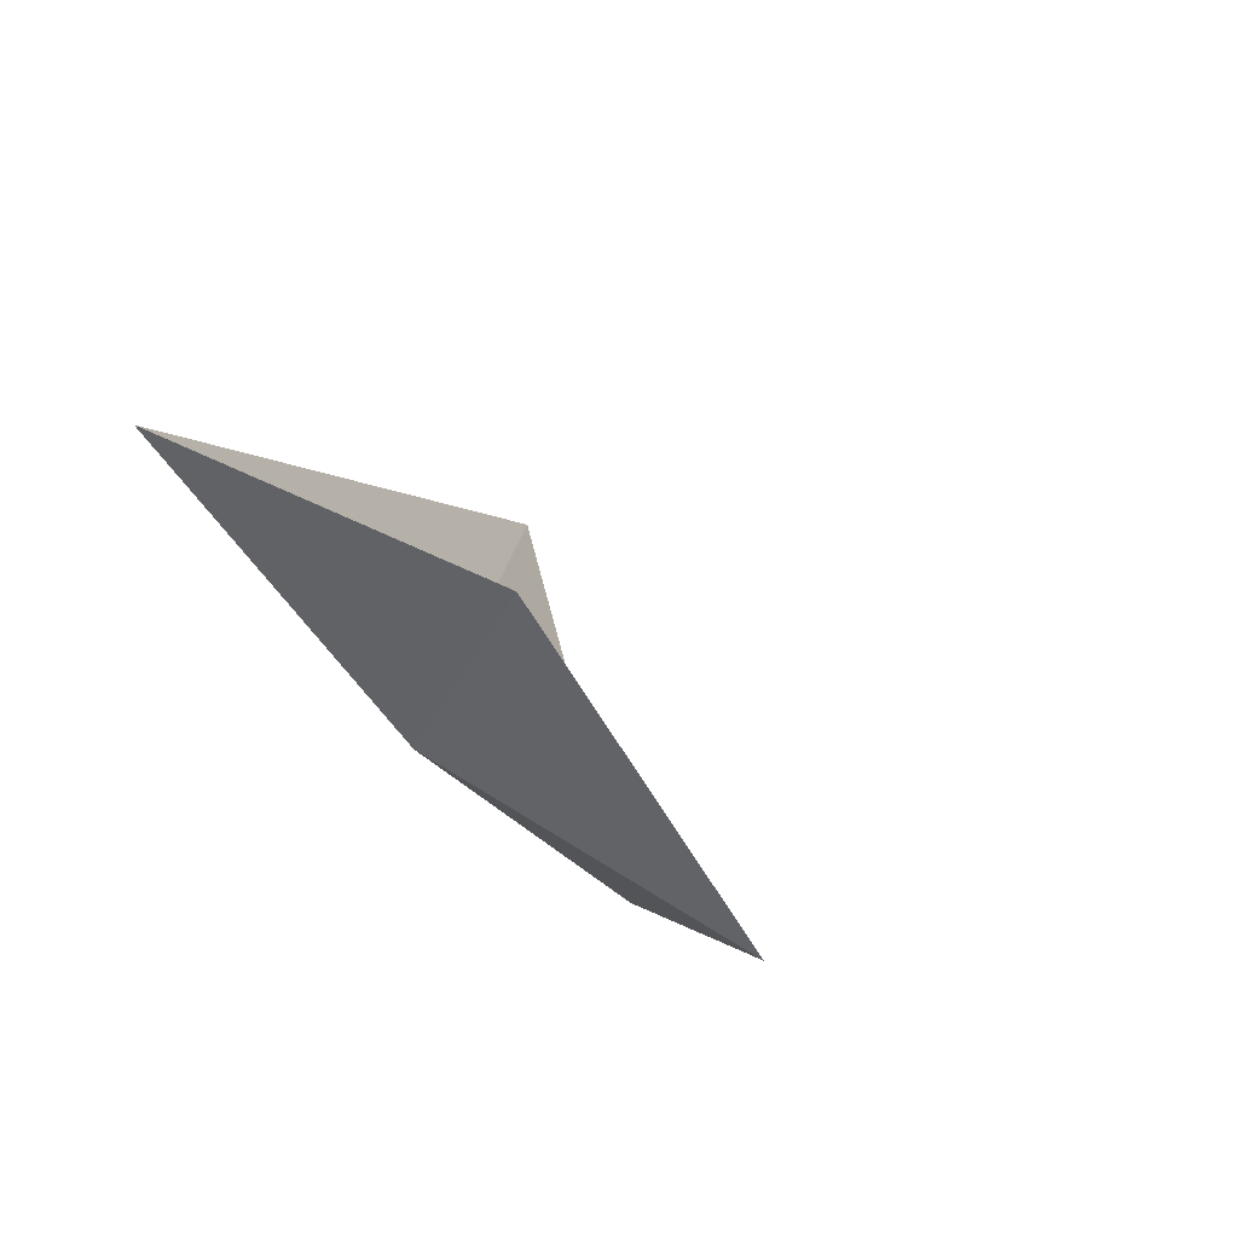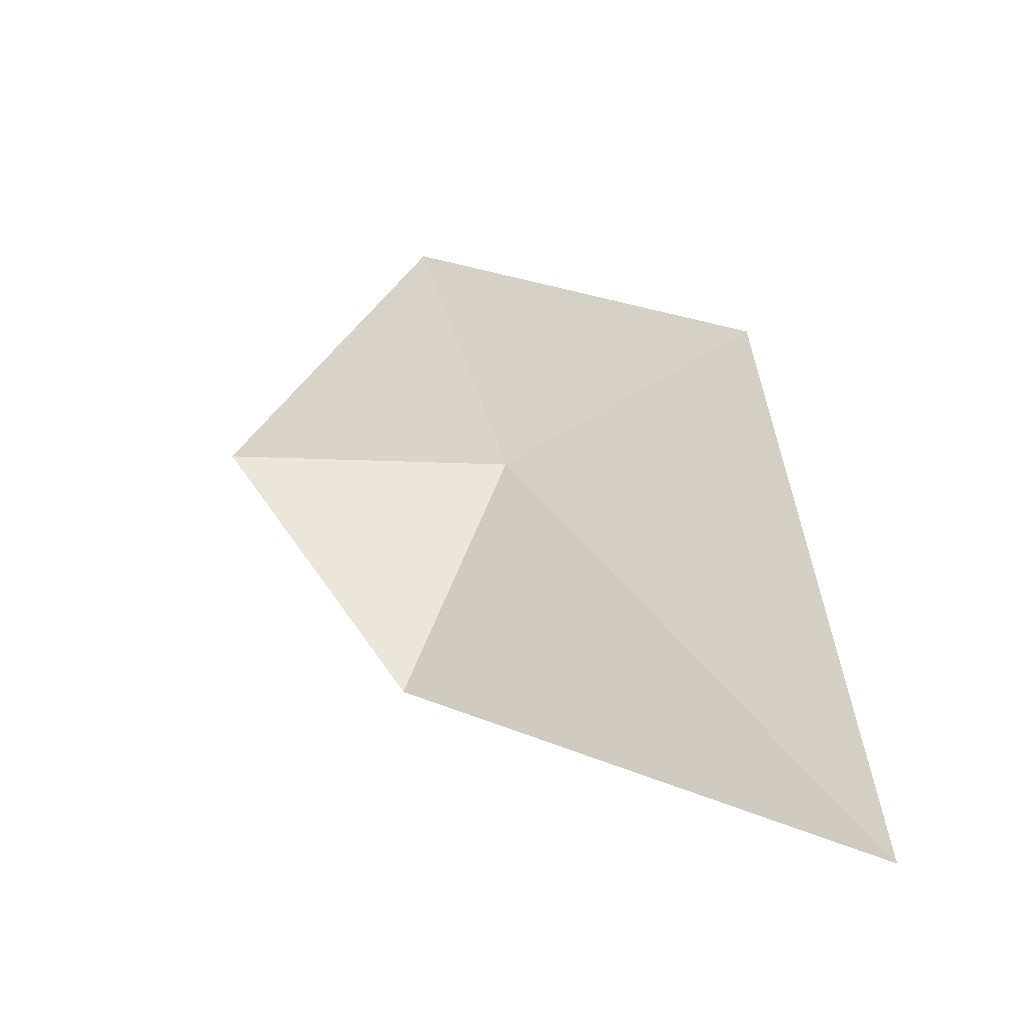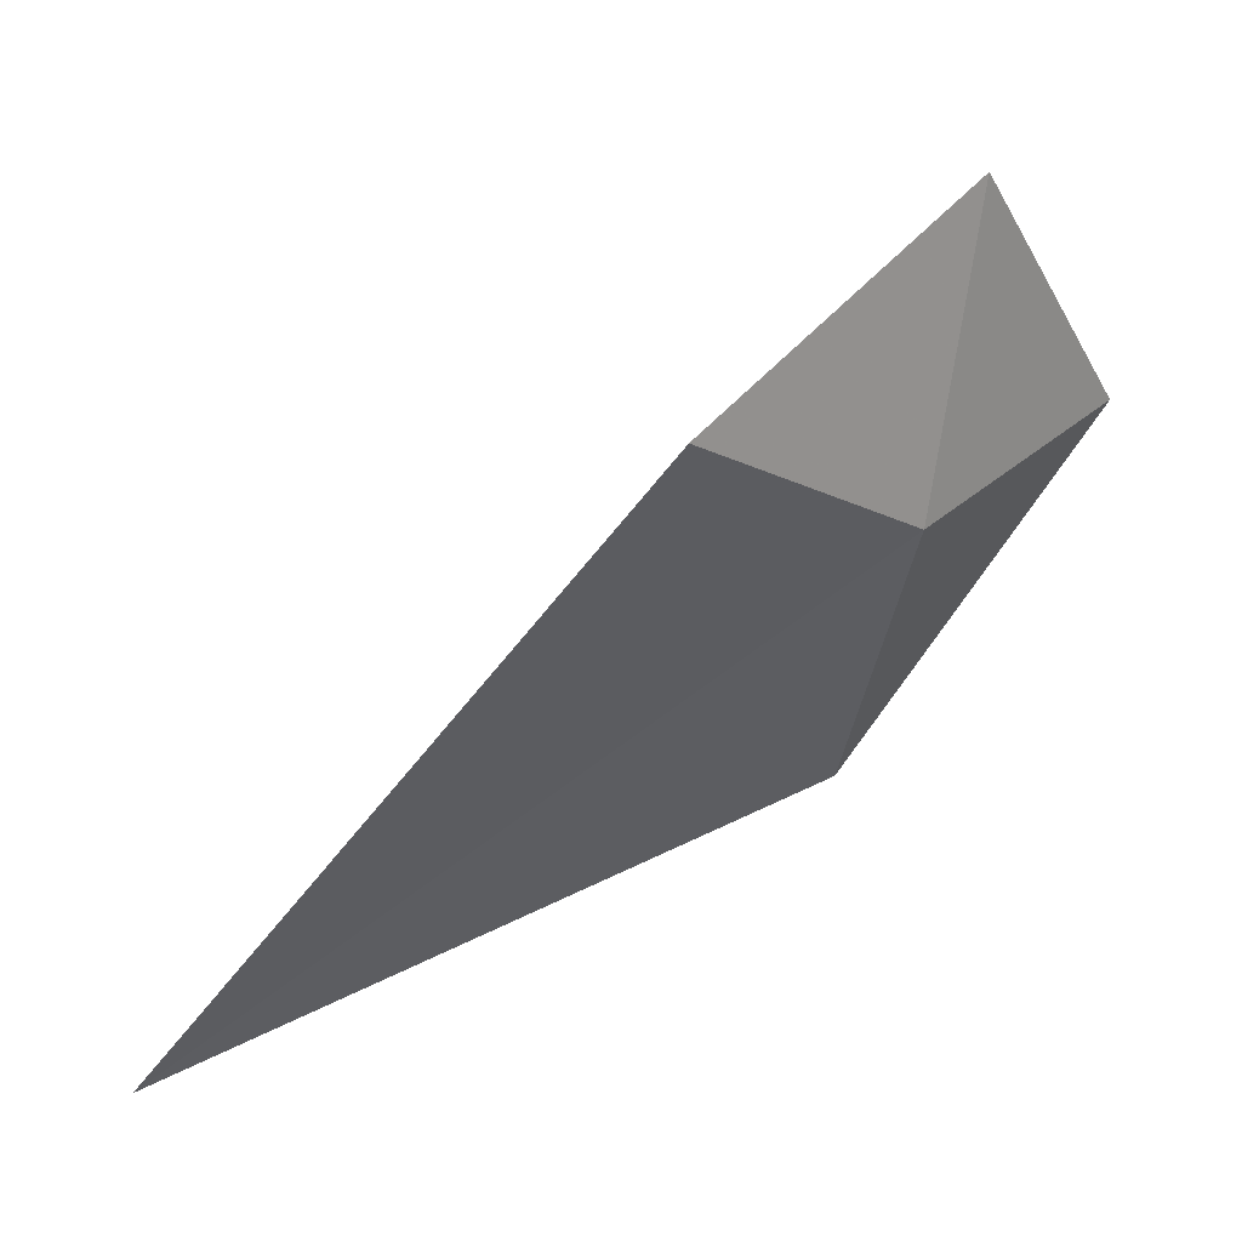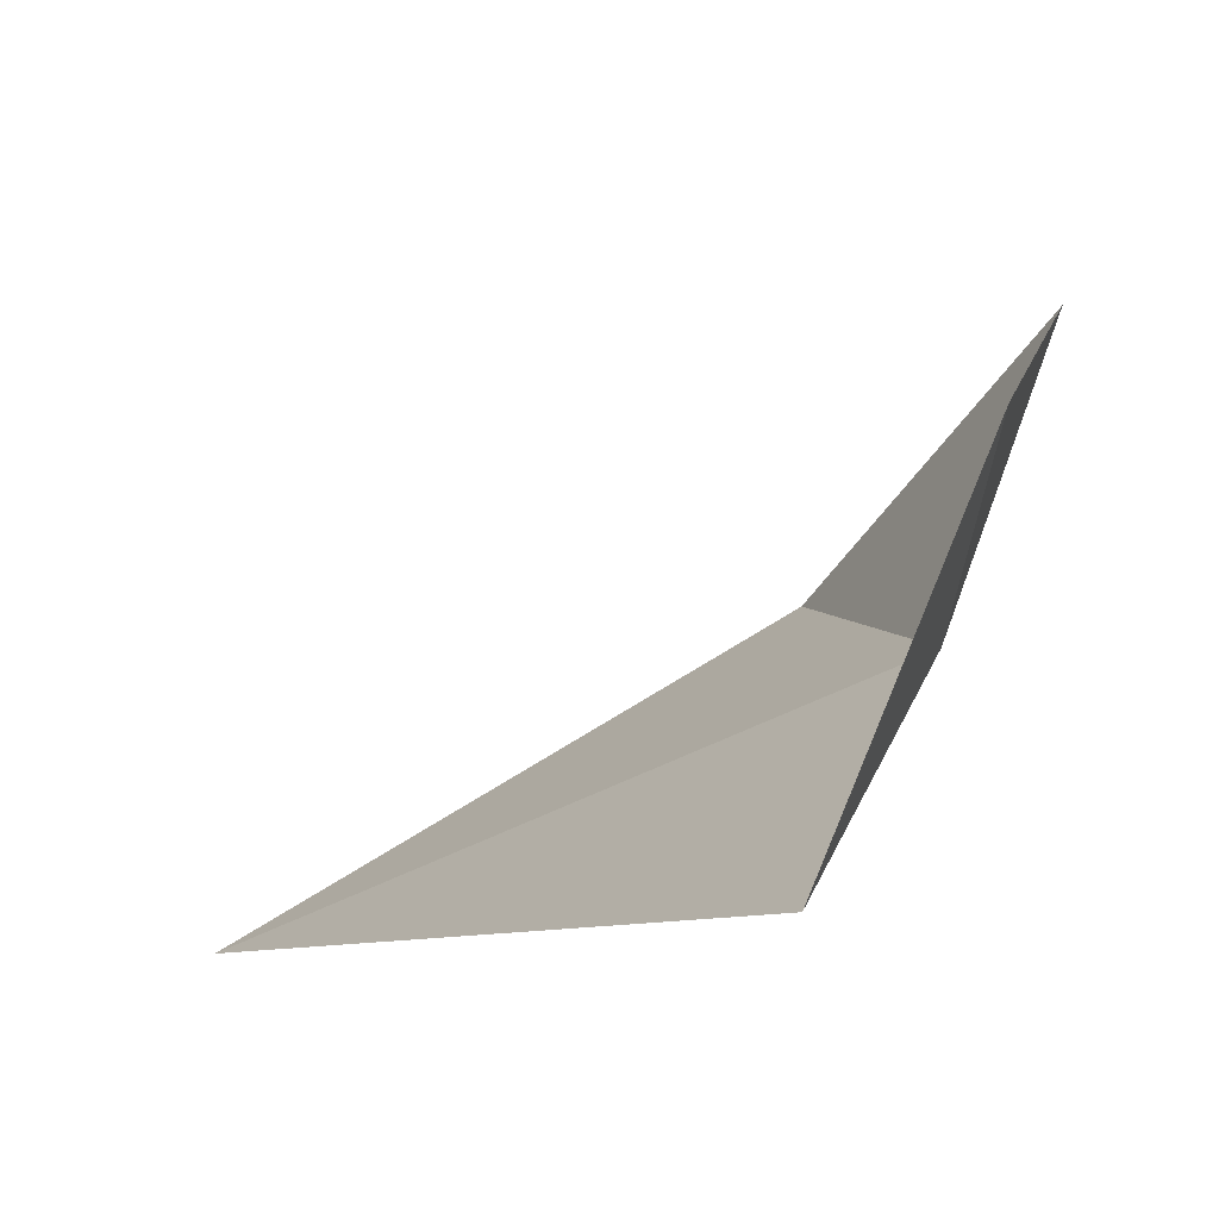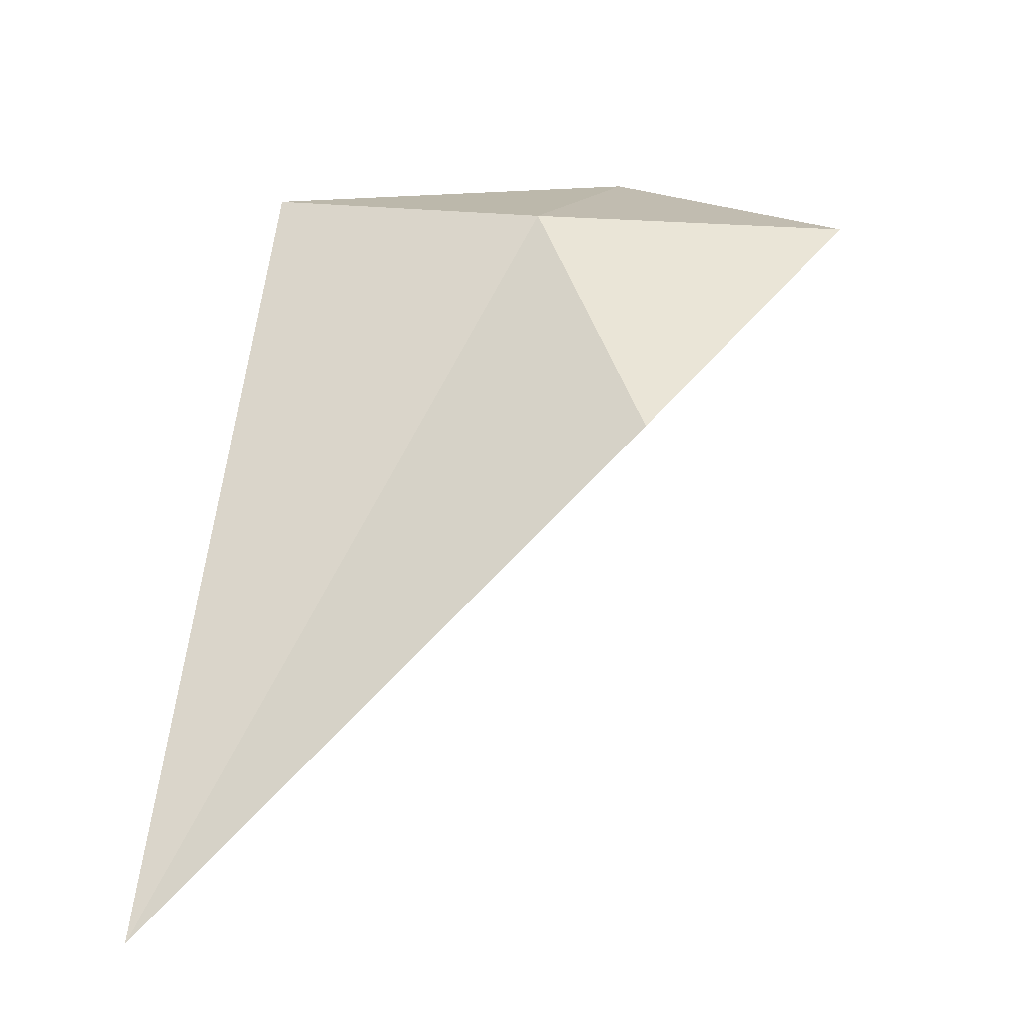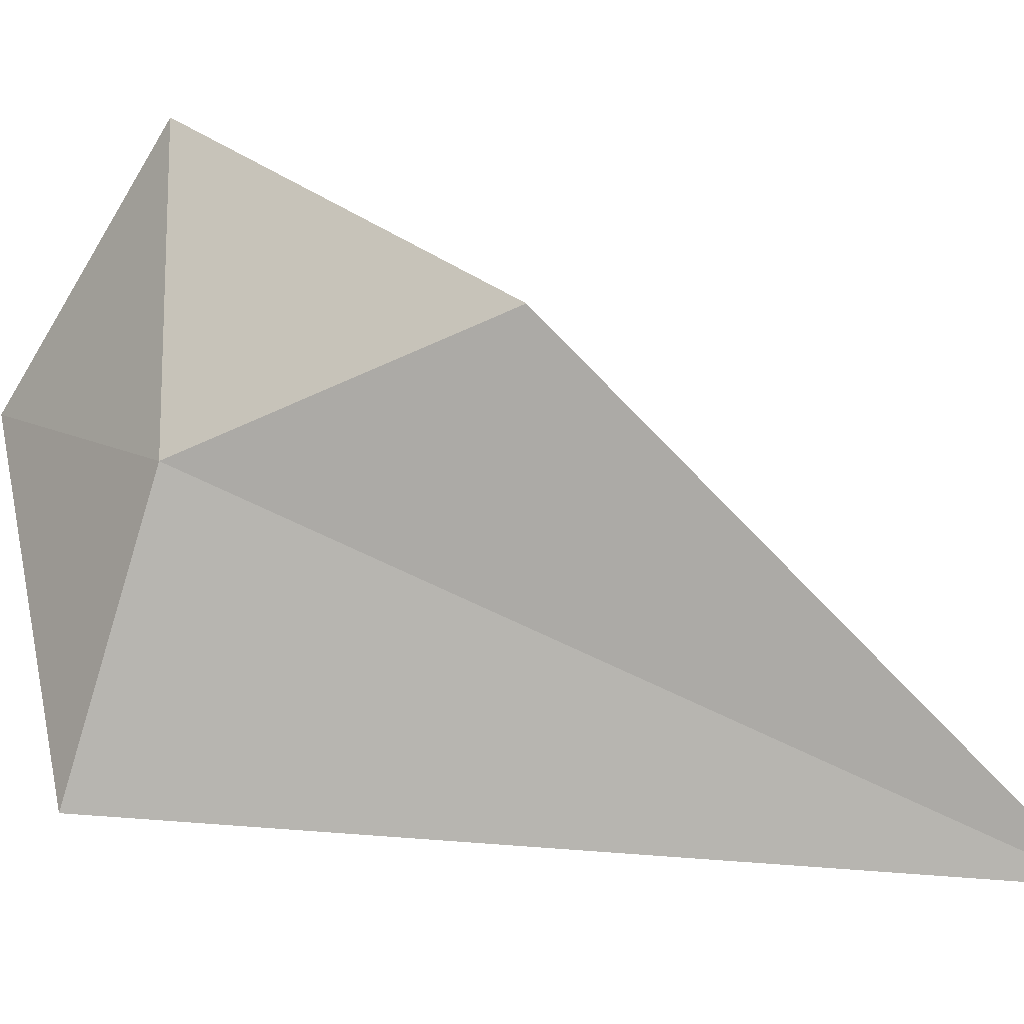
<metadata>
{"format":"obj","ext":"obj","renderer":"f3d","projection":"perspective","resolution":1024,"background":"white","views":[{"elev":53.3,"azim":127.8,"up":"+Z"},{"elev":-17.7,"azim":-87.4,"up":"+Z"},{"elev":24.6,"azim":37.0,"up":"+Z"},{"elev":69.8,"azim":22.2,"up":"+Z"},{"elev":-71.1,"azim":88.5,"up":"+Z"},{"elev":-14.3,"azim":134.3,"up":"+Y"}]}
</metadata>
<code>
v -15.09 21.9 55.47
v -15.15 21.11 55.89
v -15.13 22.17 56.19
v -15.11 22.79 55.5
v -15.47 22.19 54.63
v -16.64 20.9 53.93
f 1 2 3
f 1 3 4
f 1 4 5
f 1 6 2
f 1 5 6

</code>
